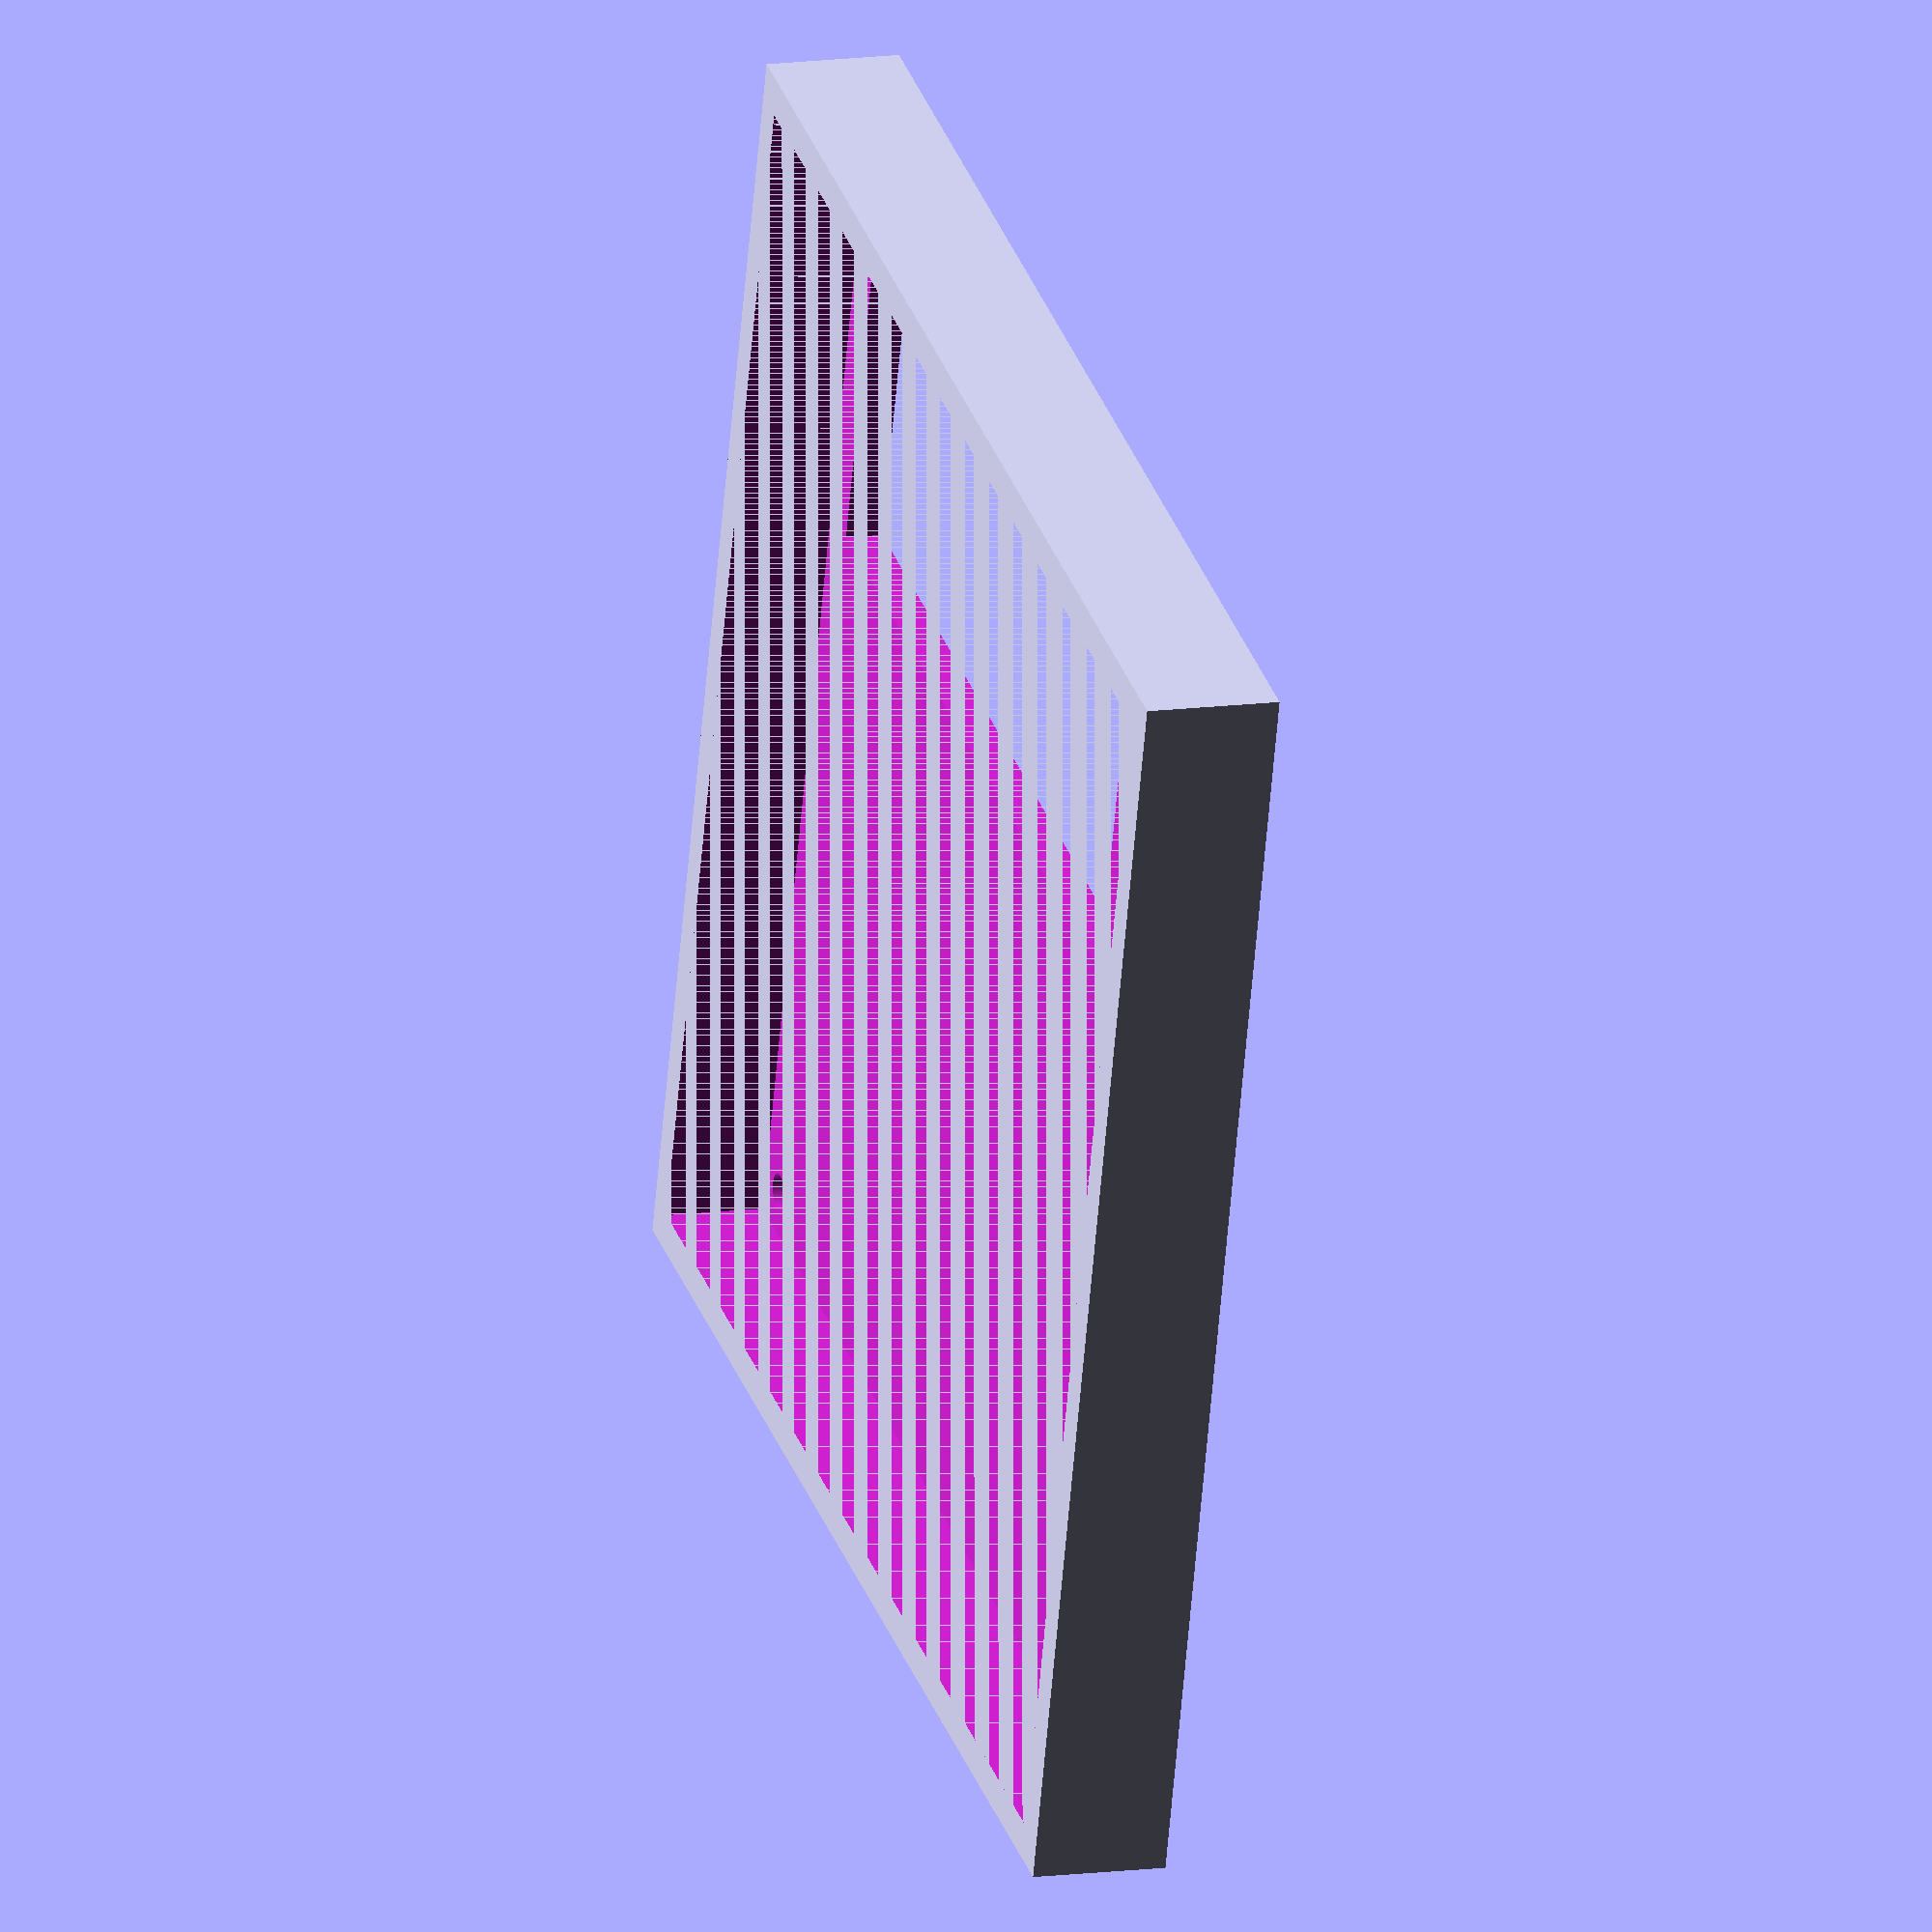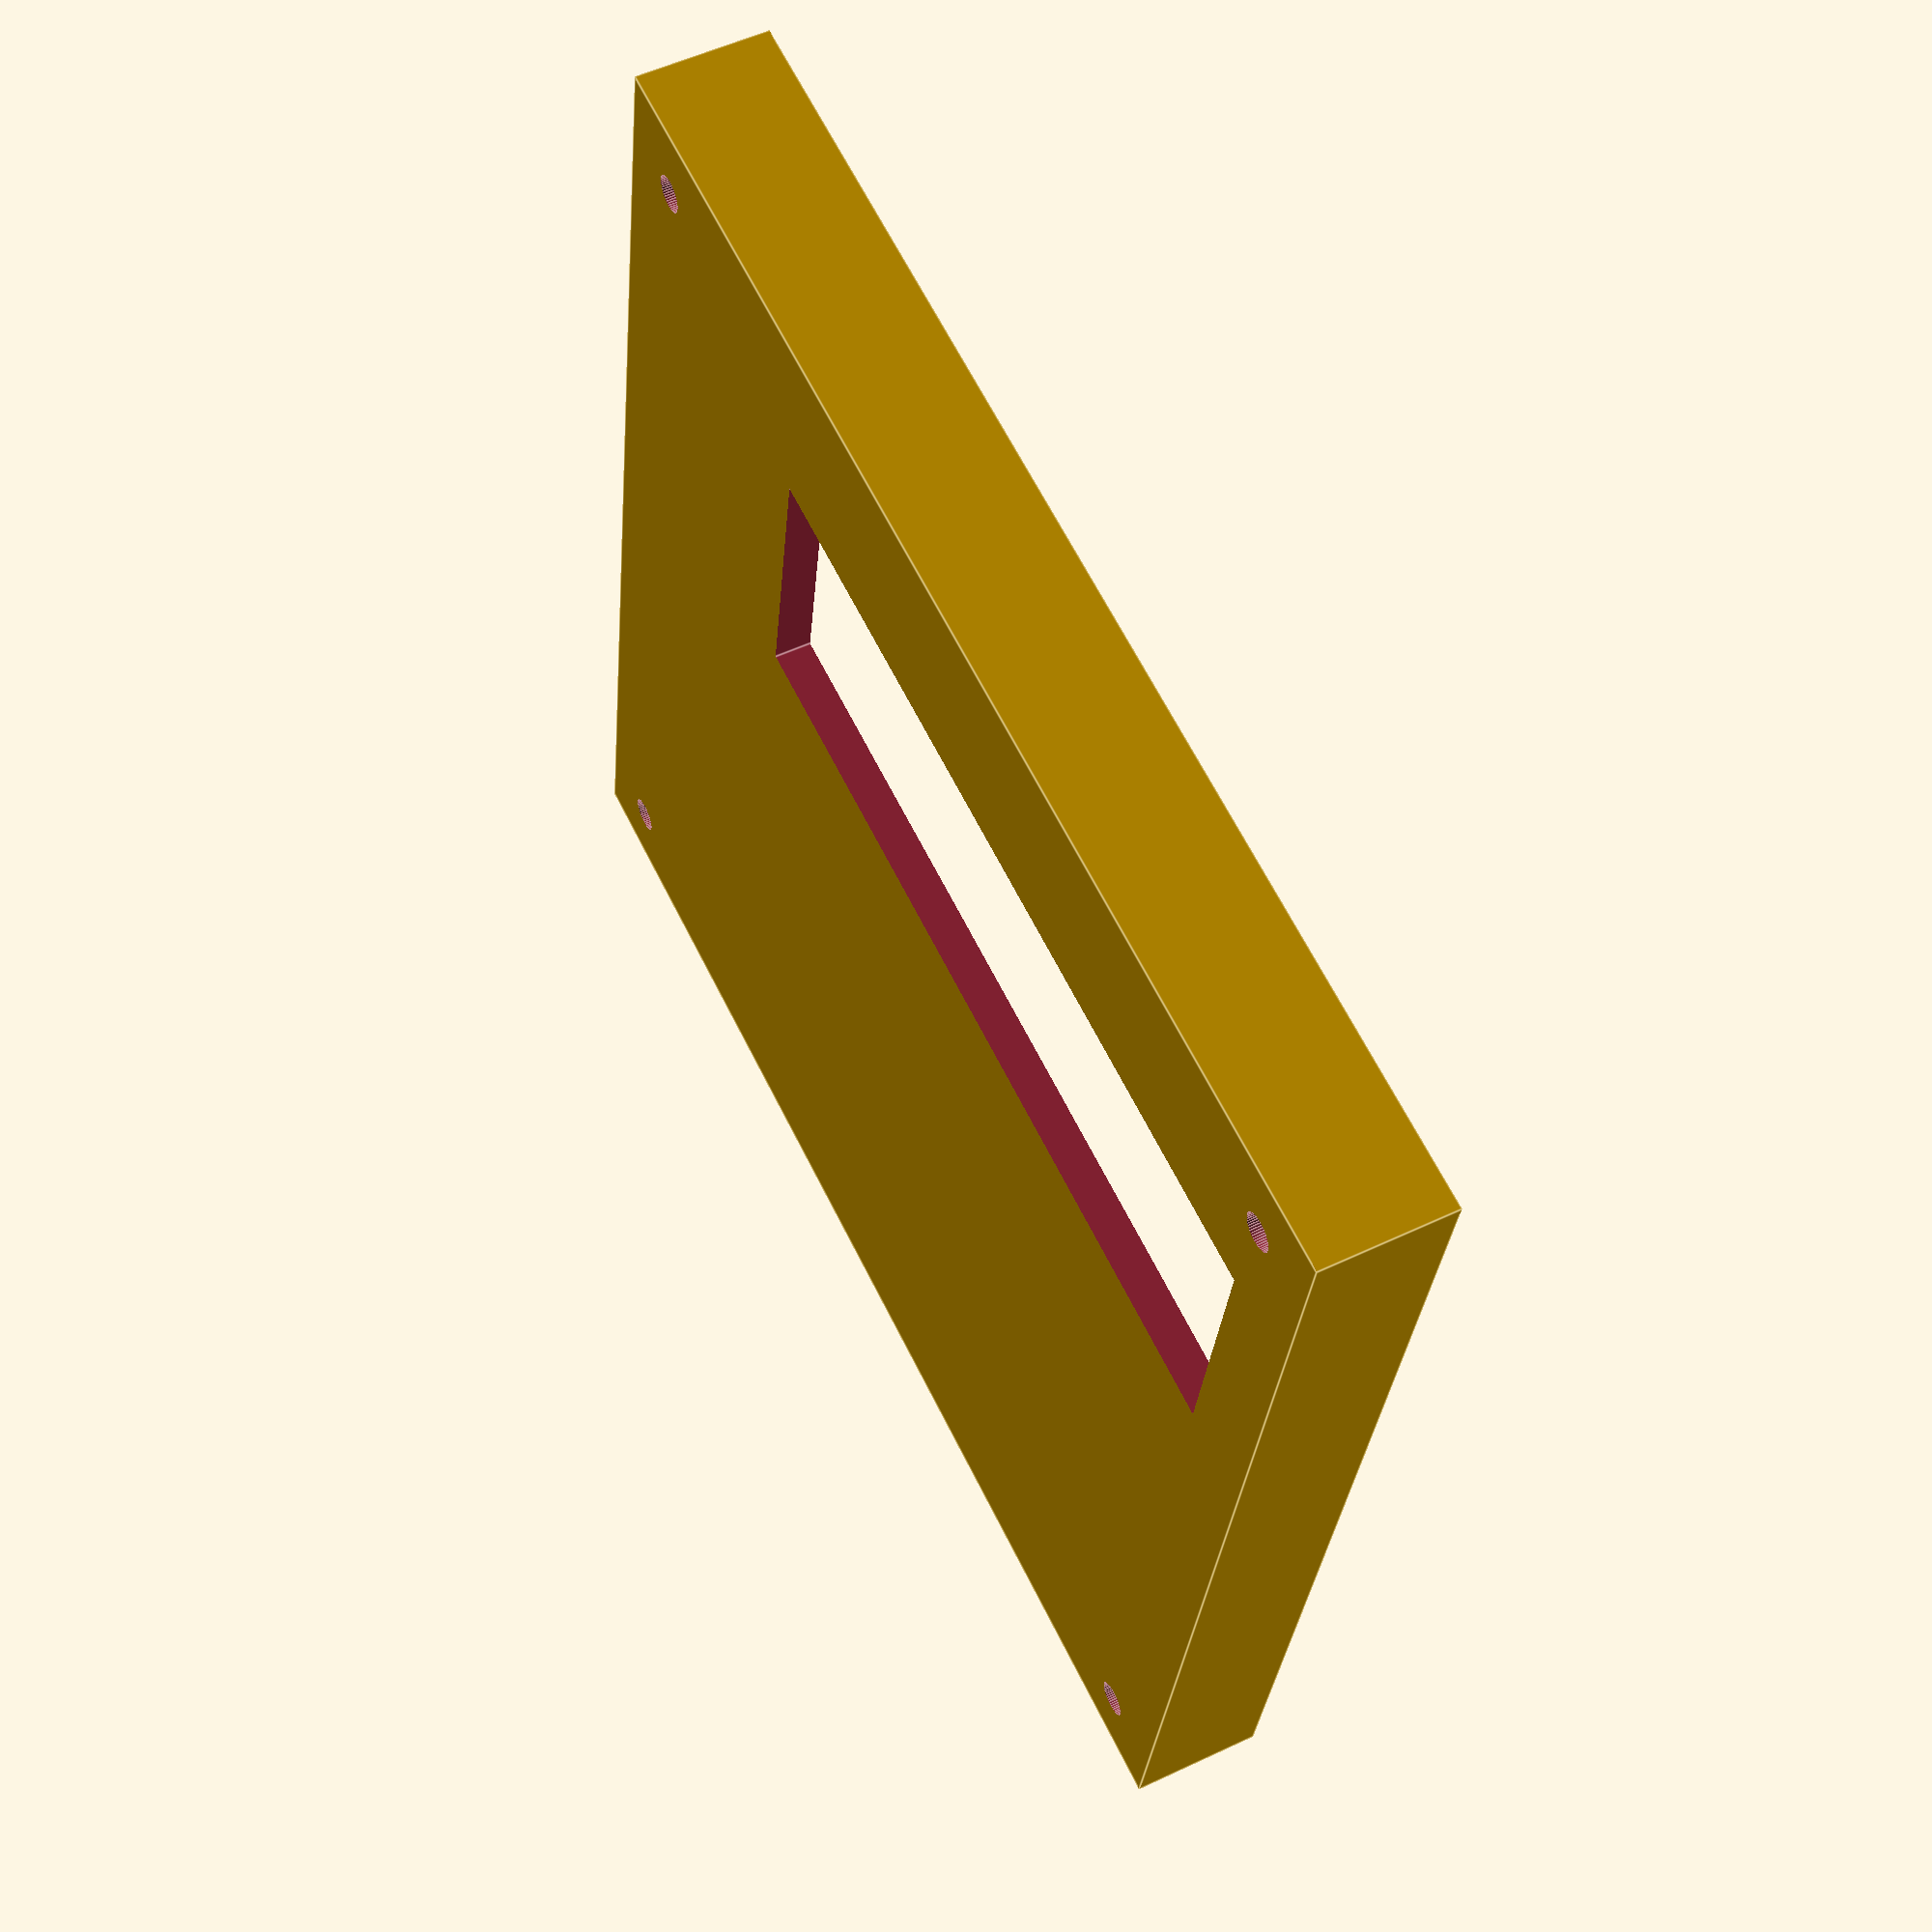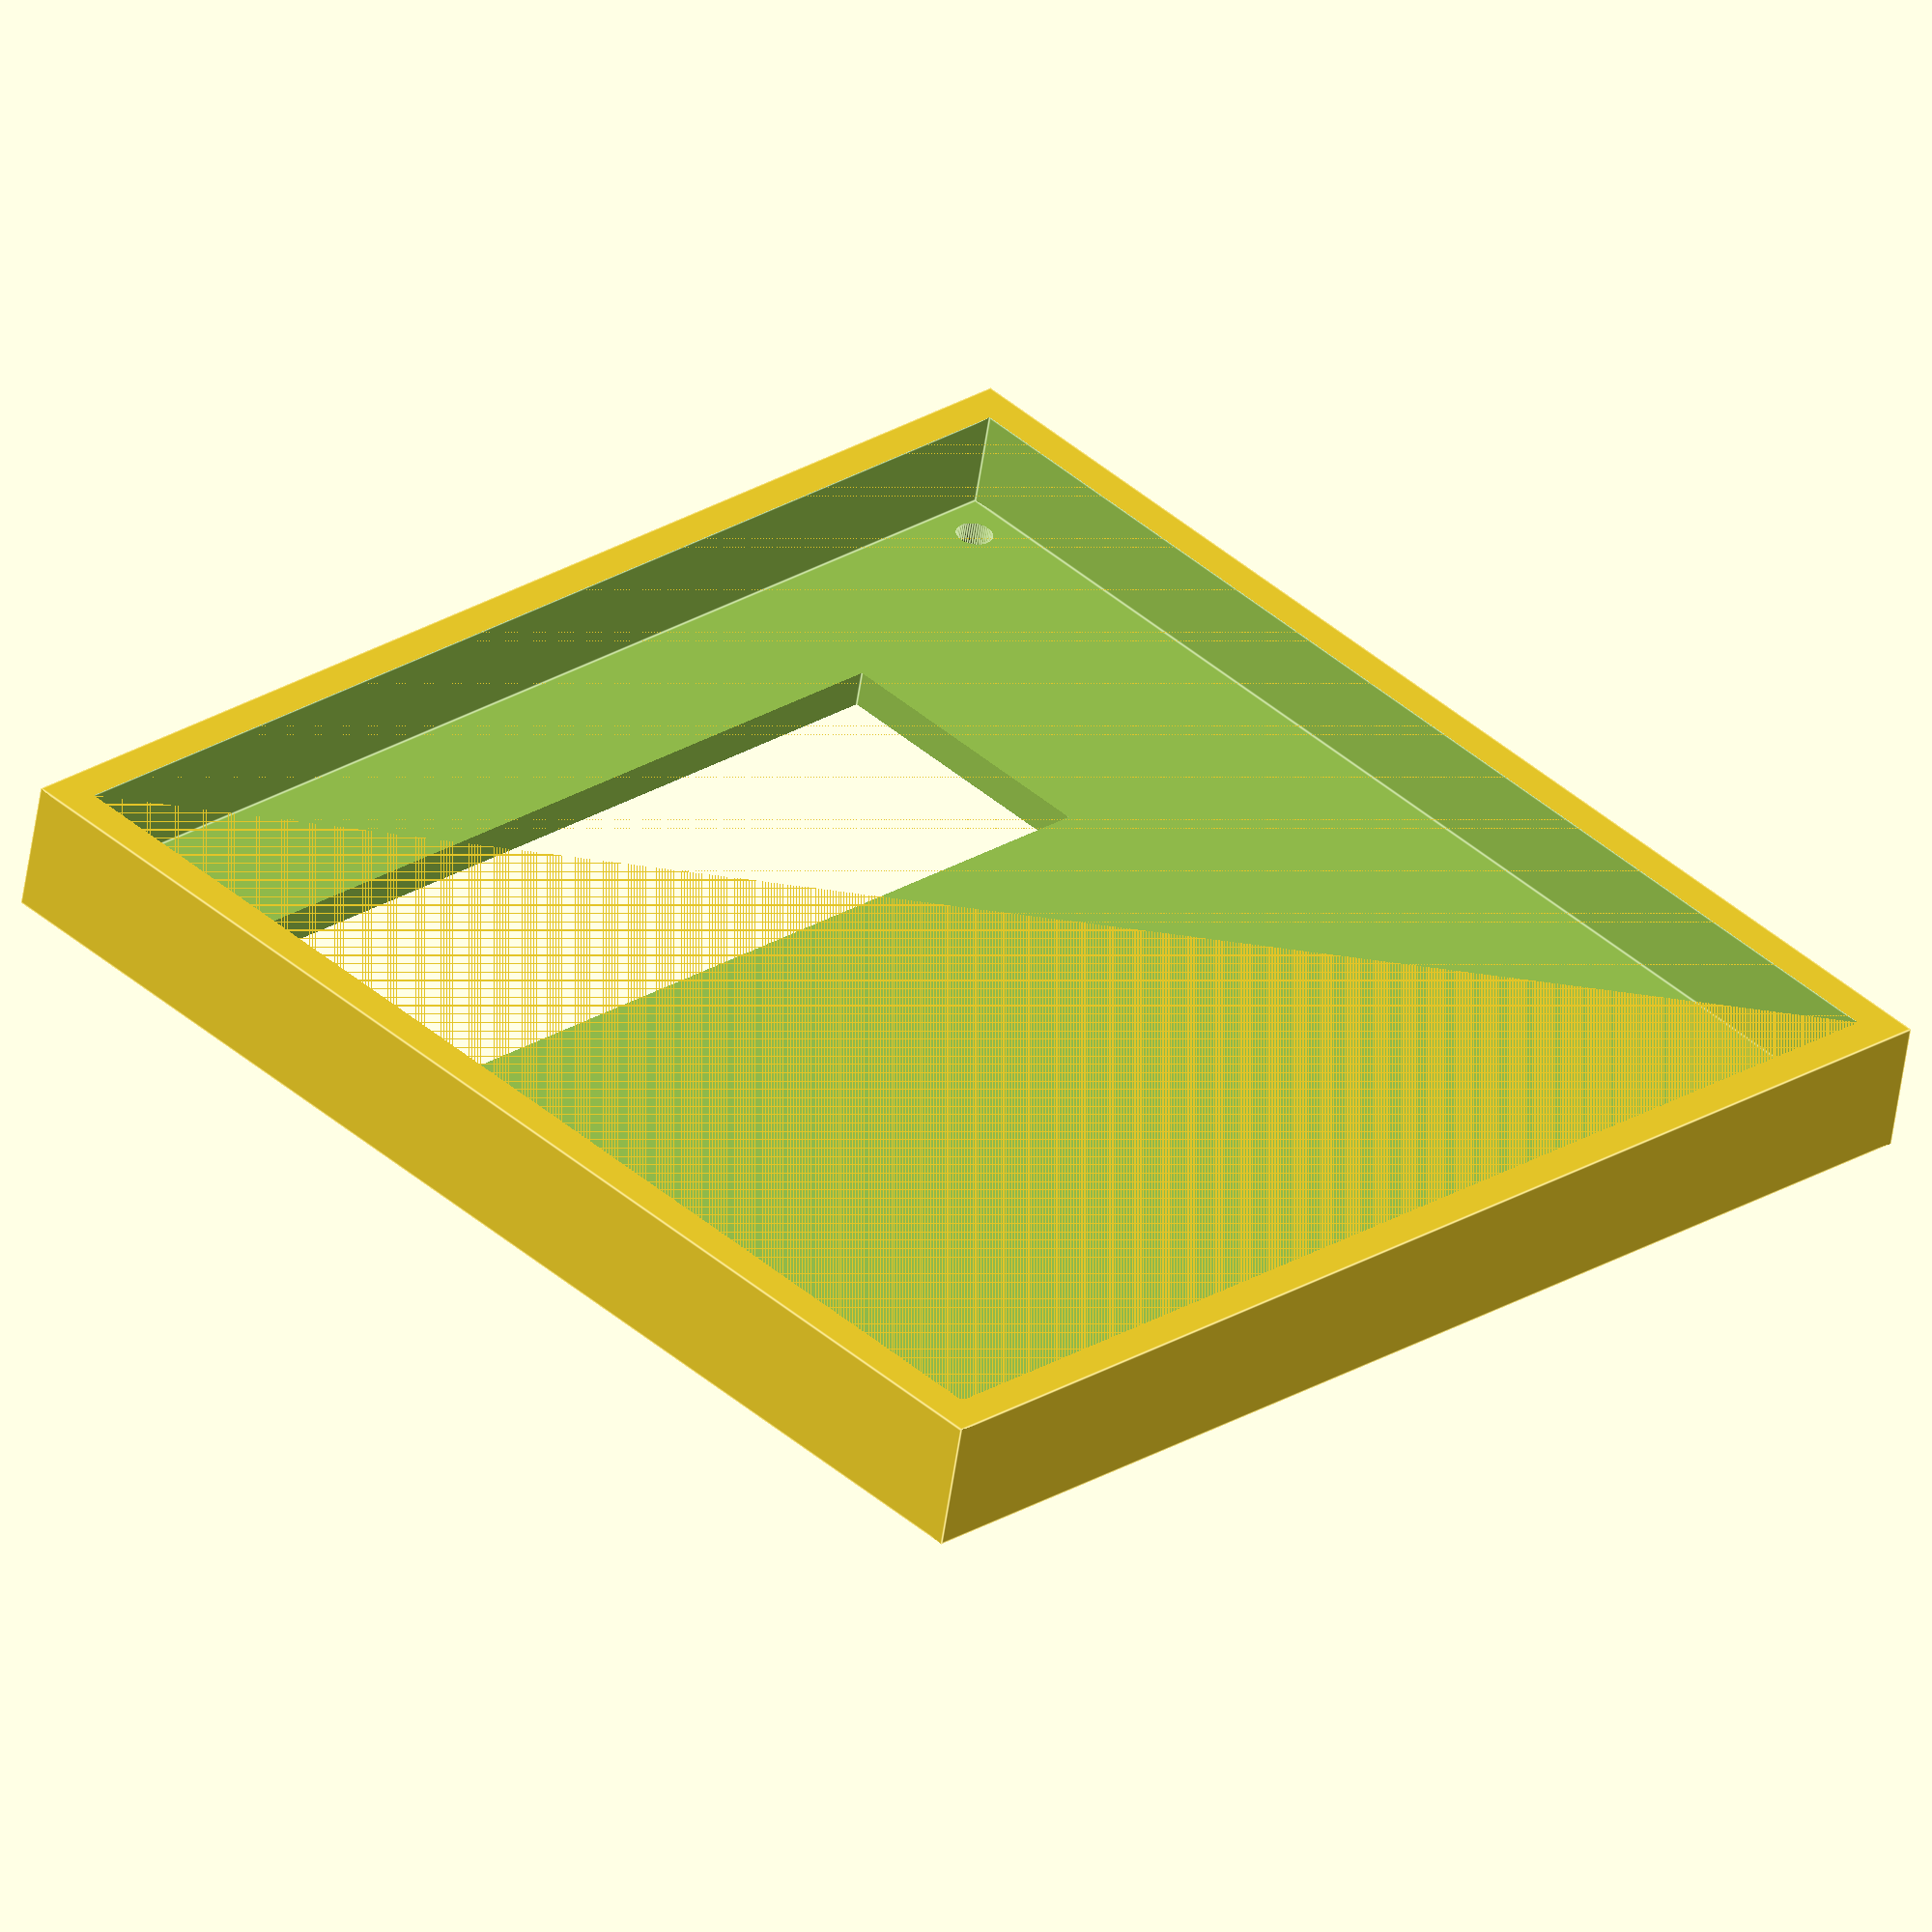
<openscad>
$fn = 50;

bottom();

//The bottom part (with LCD screen)
module bottom(bLength = 106, bWidth = 106, bHeight = 11, bWalls = 3, DiamScrew = 3){
    difference(){
        cube([bLength, bWidth, bHeight], center = true);
        translate([0,0,1.501]){
            cube([bLength-2*bWalls, bWidth-2*bWalls, bHeight-bWalls], center = true);
        }
        
        //hole for the screen
        screen_L = 70.7;
        screen_W = 23.8;
        X_POS = screen_L/2+4.2;
        Y_POS = screen_W/2+12.85;
        translate([-bLength/2+bWalls+X_POS,bWidth/2-bWalls-Y_POS,-3]) cube([screen_L, screen_W, 2*bWalls],center = true);
        //holes for the screw
        OFFSET = 3.4;
        translate([(bLength-2*bWalls)/2-OFFSET,(bWidth-2*bWalls)/2-OFFSET,-bWalls])Screwhole(DiamScrew, bWalls);
        translate([-(bLength-2*bWalls)/2+OFFSET,(bWidth-2*bWalls)/2-OFFSET,-bWalls])Screwhole(DiamScrew, bWalls);
        translate([-(bLength-2*bWalls)/2+OFFSET,-(bWidth-2*bWalls)/2+OFFSET,-bWalls])Screwhole(DiamScrew, bWalls);
        translate([(bLength-2*bWalls)/2-OFFSET,-(bWidth-2*bWalls)/2+OFFSET,-bWalls])Screwhole(DiamScrew, bWalls);
    }
        
}

module Screwhole(DiamScrew = 3, bWalls = 3){
    cylinder(d=DiamScrew, h=2*bWalls, center = true);
}
</openscad>
<views>
elev=167.1 azim=196.7 roll=107.3 proj=o view=wireframe
elev=306.8 azim=350.1 roll=243.1 proj=p view=edges
elev=236.4 azim=135.9 roll=188.2 proj=o view=edges
</views>
